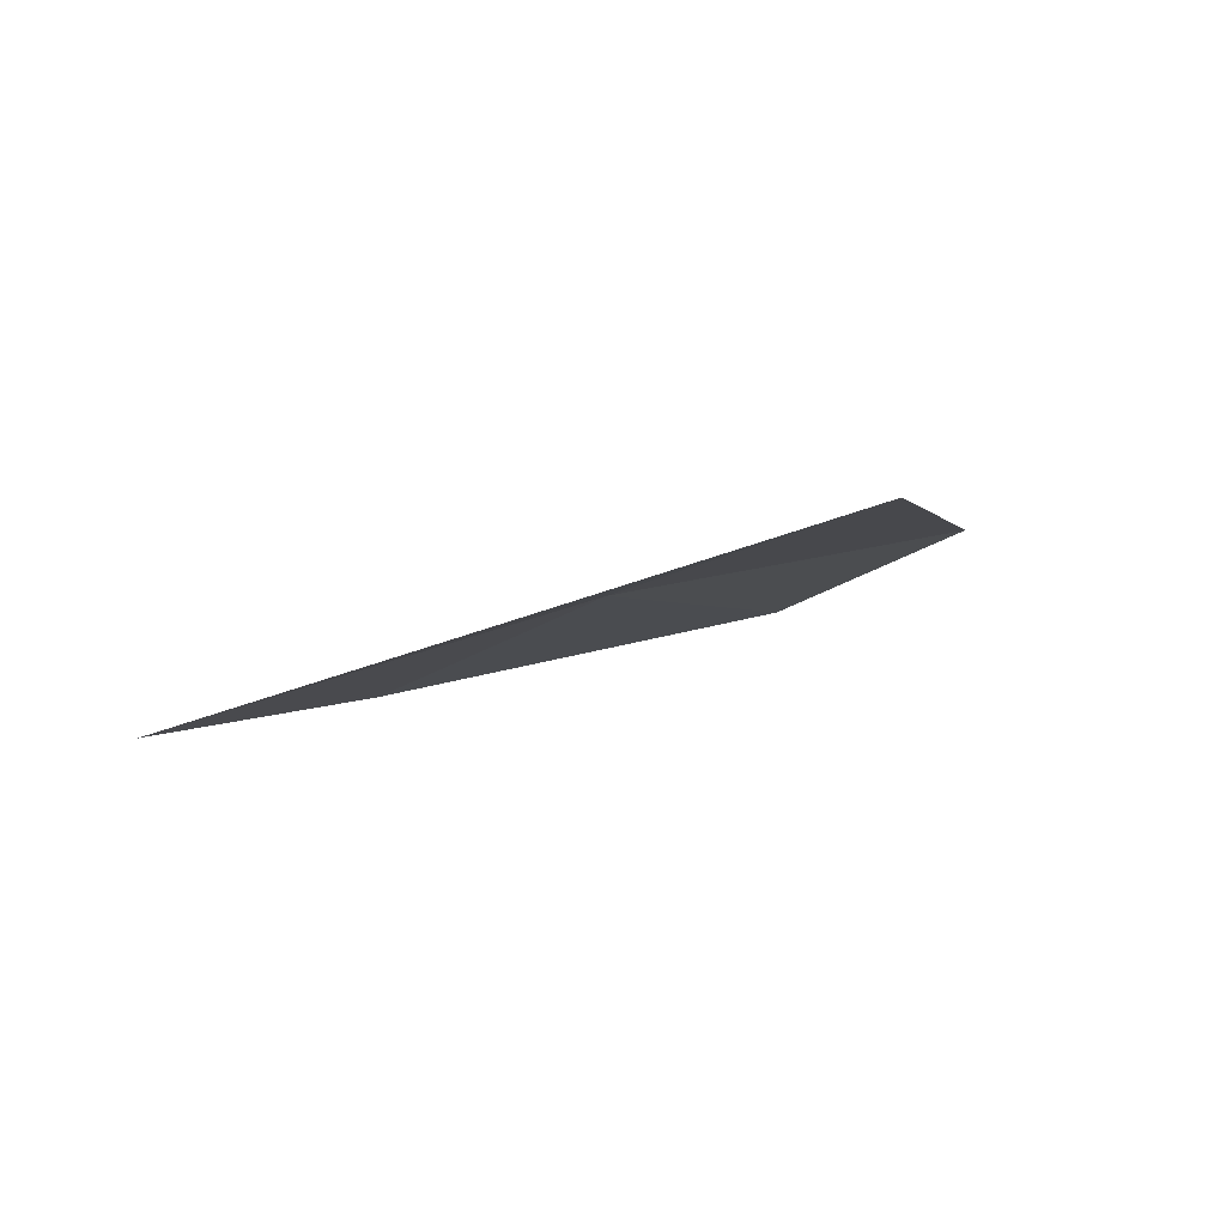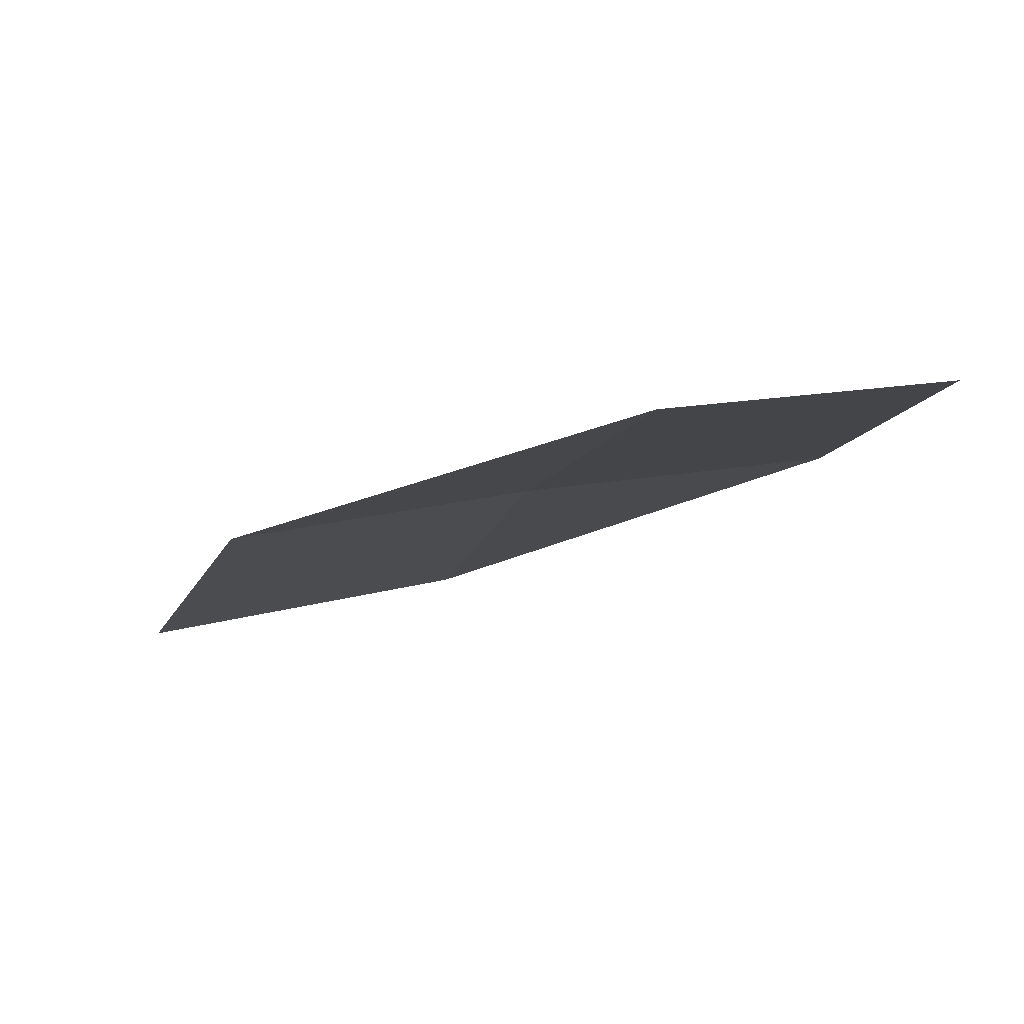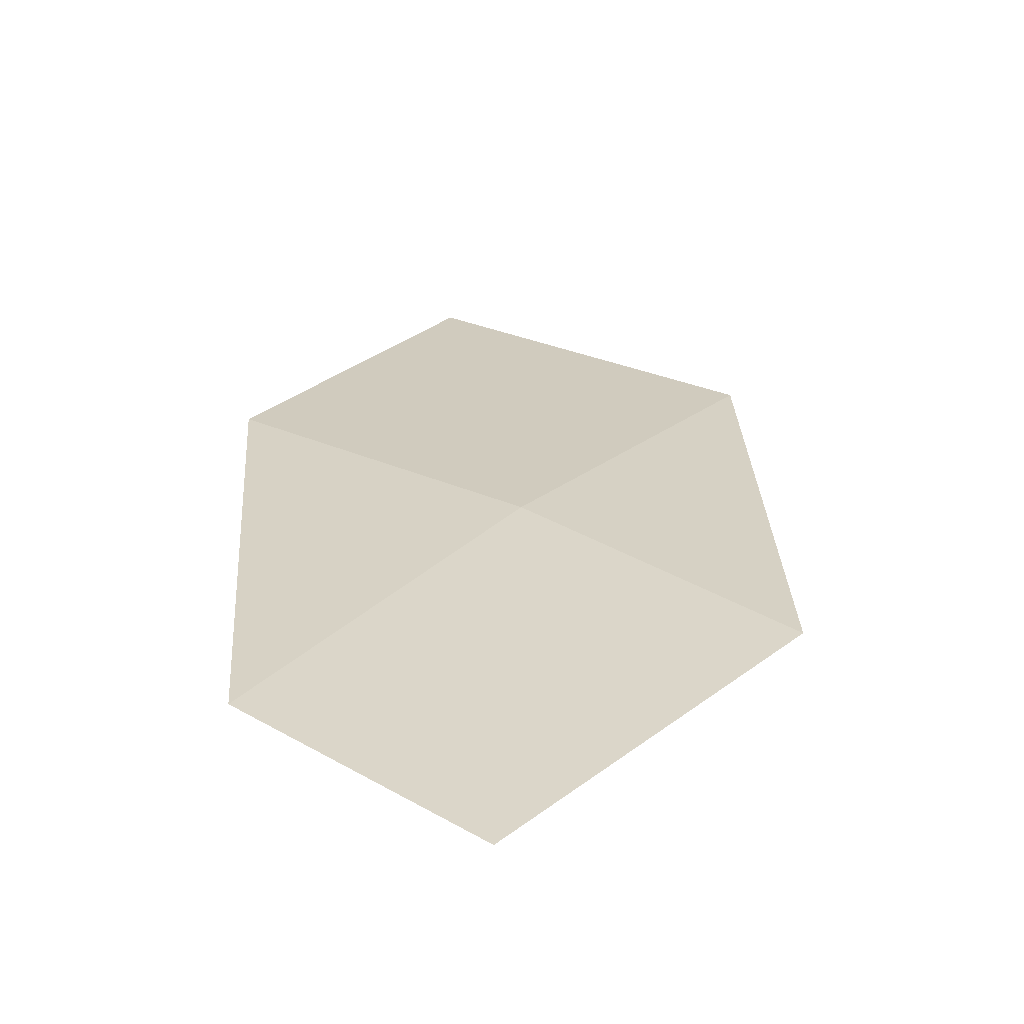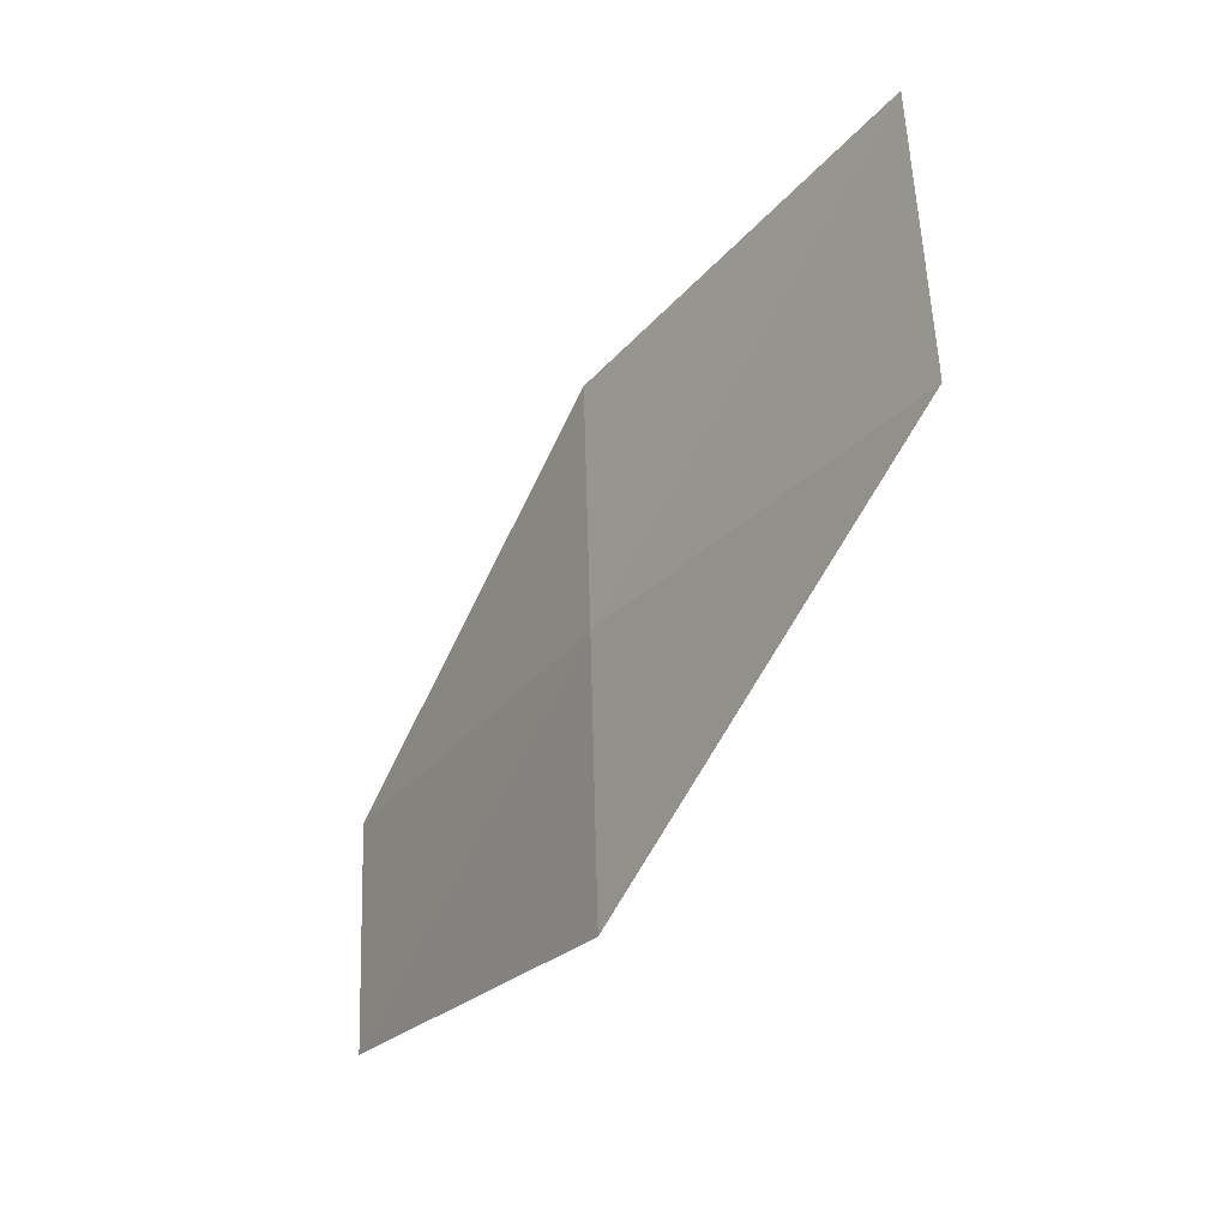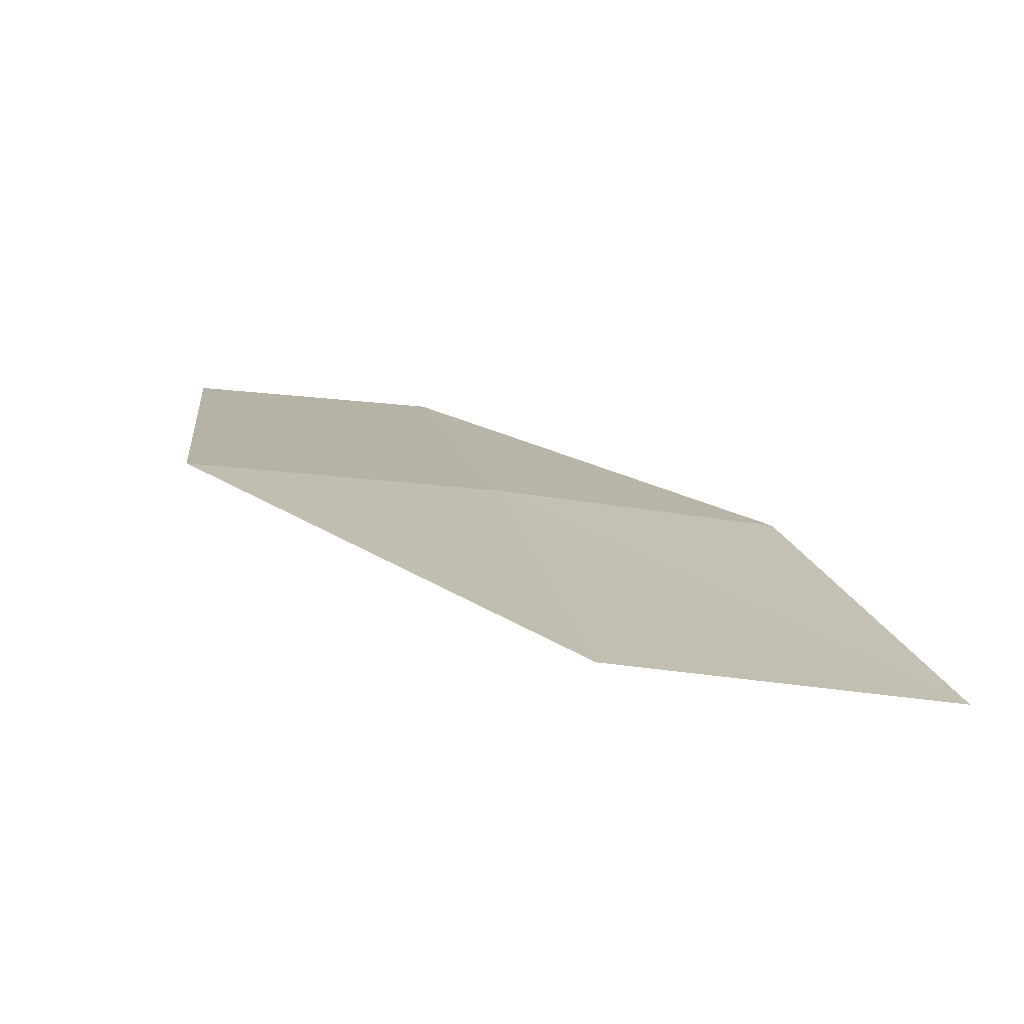
<metadata>
{"format":"obj","ext":"obj","renderer":"f3d","projection":"perspective","resolution":1024,"background":"white","views":[{"elev":-25.6,"azim":171.9,"up":"+Z"},{"elev":18.5,"azim":-70.8,"up":"+Z"},{"elev":51.5,"azim":-24.9,"up":"+Z"},{"elev":4.5,"azim":84.3,"up":"+Y"},{"elev":-13.4,"azim":110.6,"up":"+Z"}]}
</metadata>
<code>
v 37.01 20.87 3.704
v 37.12 21.29 3.476
v 37.33 21.07 3.488
v 36.83 21.07 3.694
v 36.68 20.66 3.888
v 37.16 20.65 3.712
v 36.8 20.47 3.894
f 1 3 2
f 1 2 4
f 1 4 5
f 1 6 3
f 1 7 6
f 1 5 7

</code>
